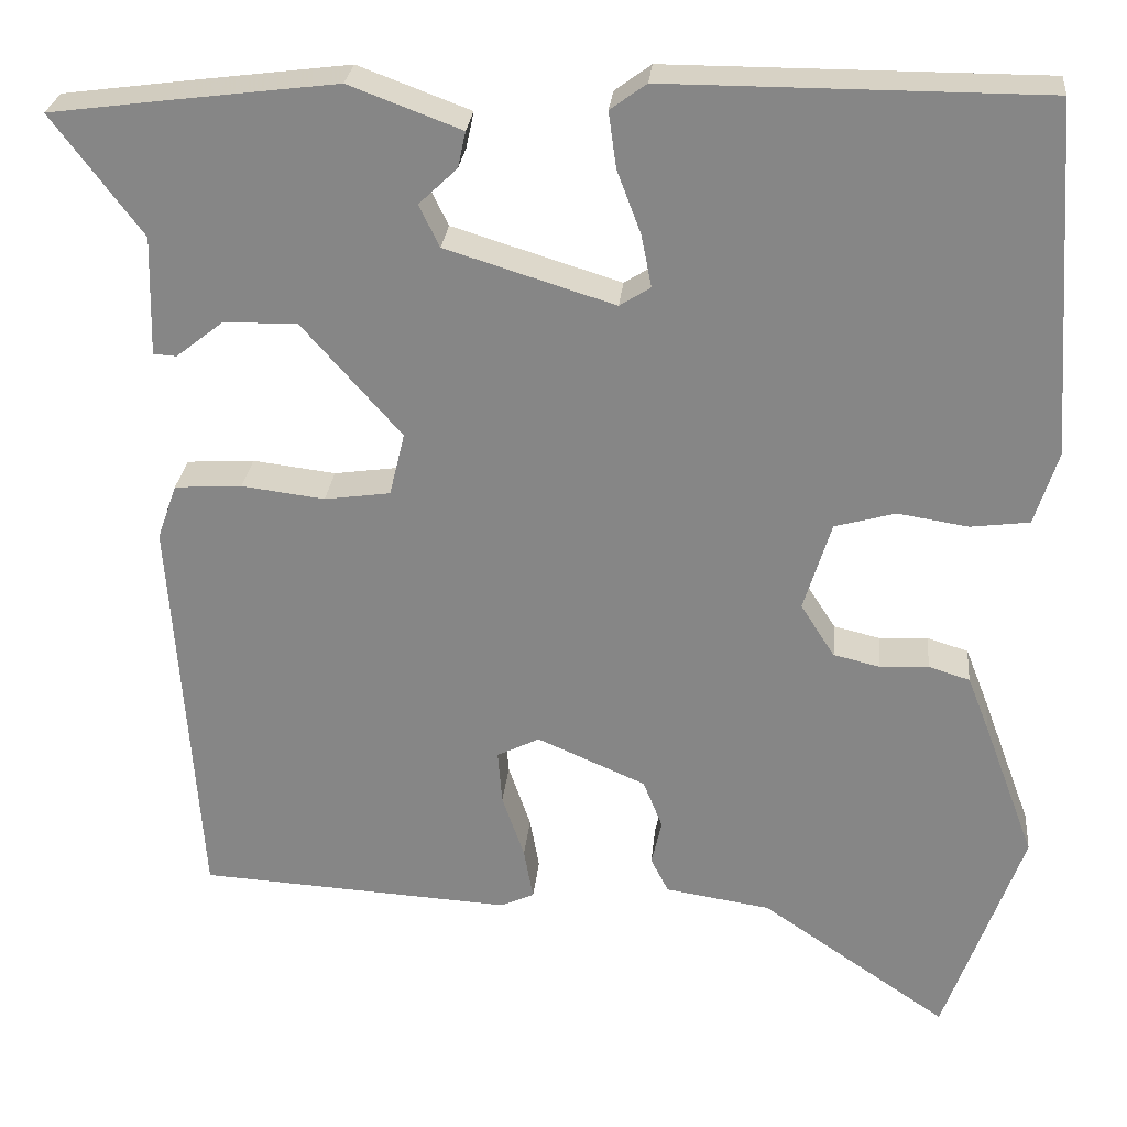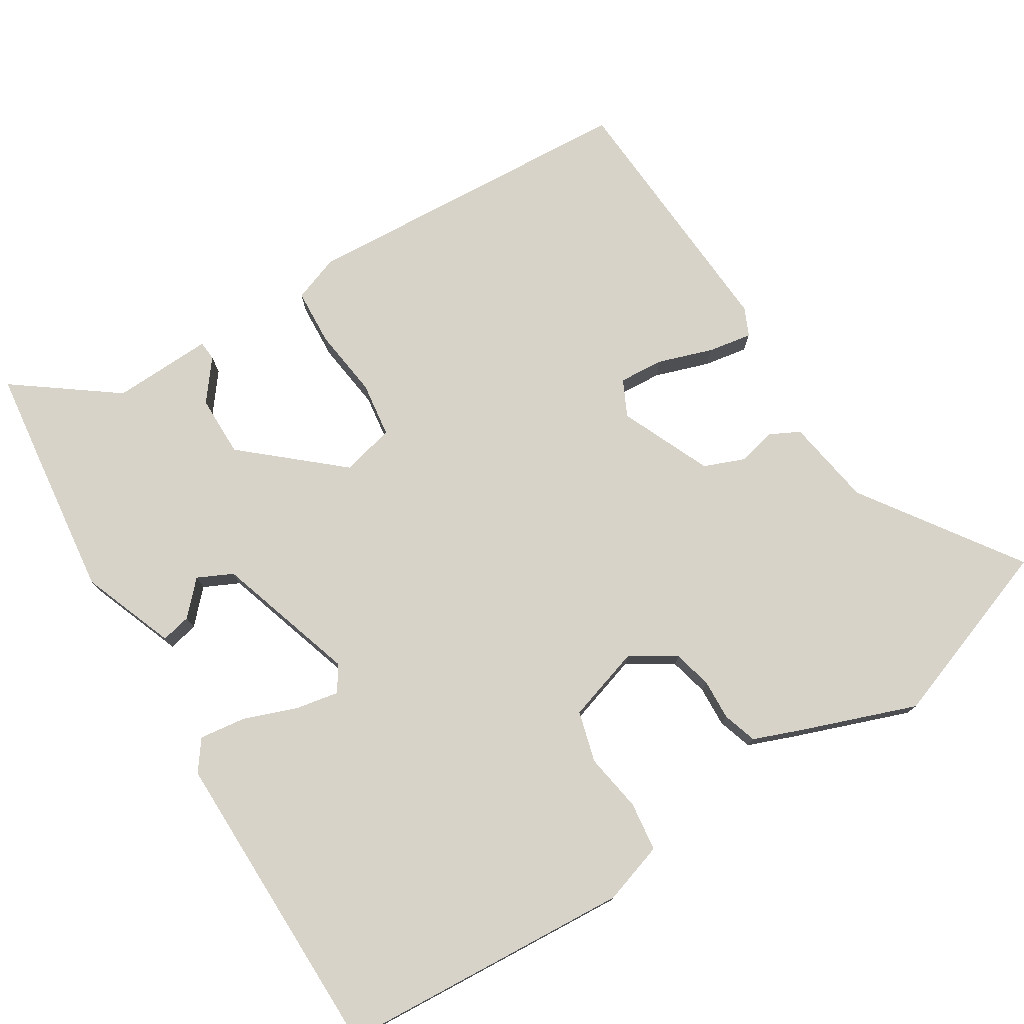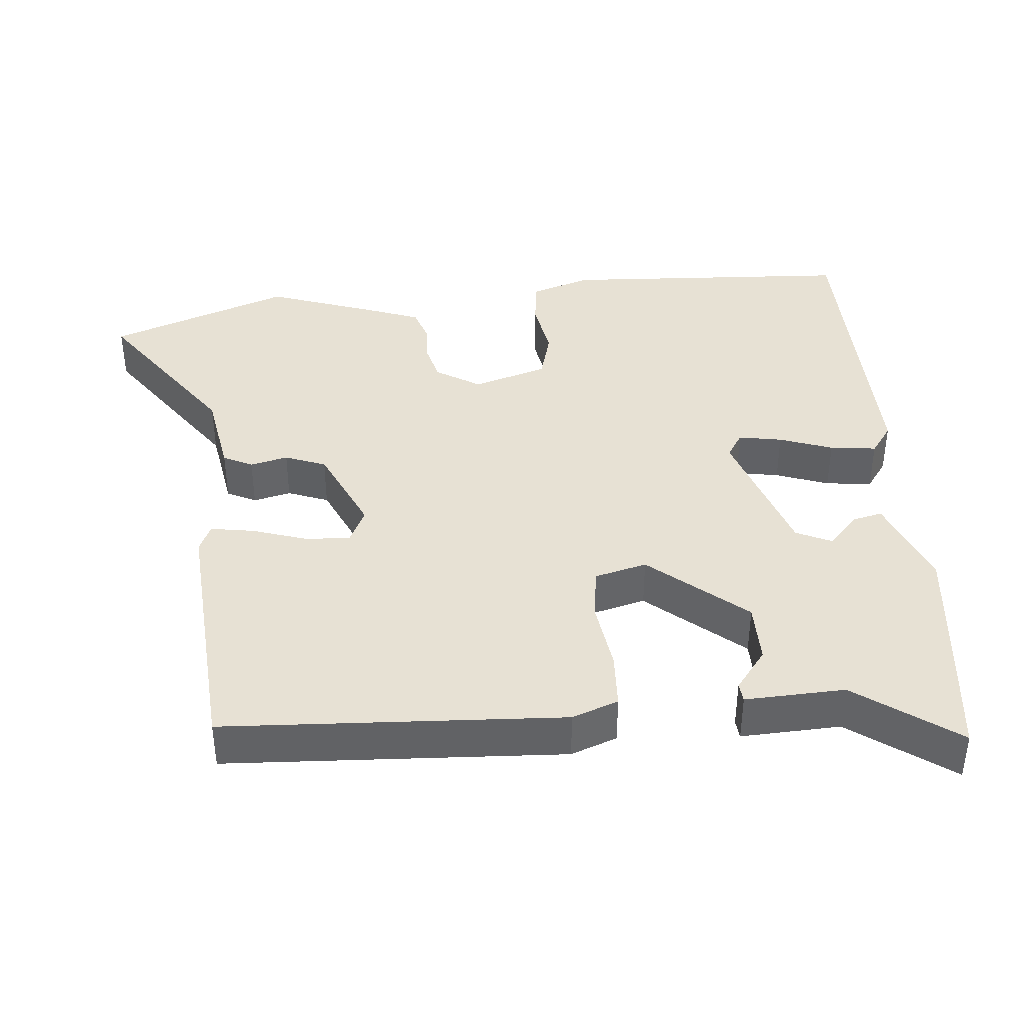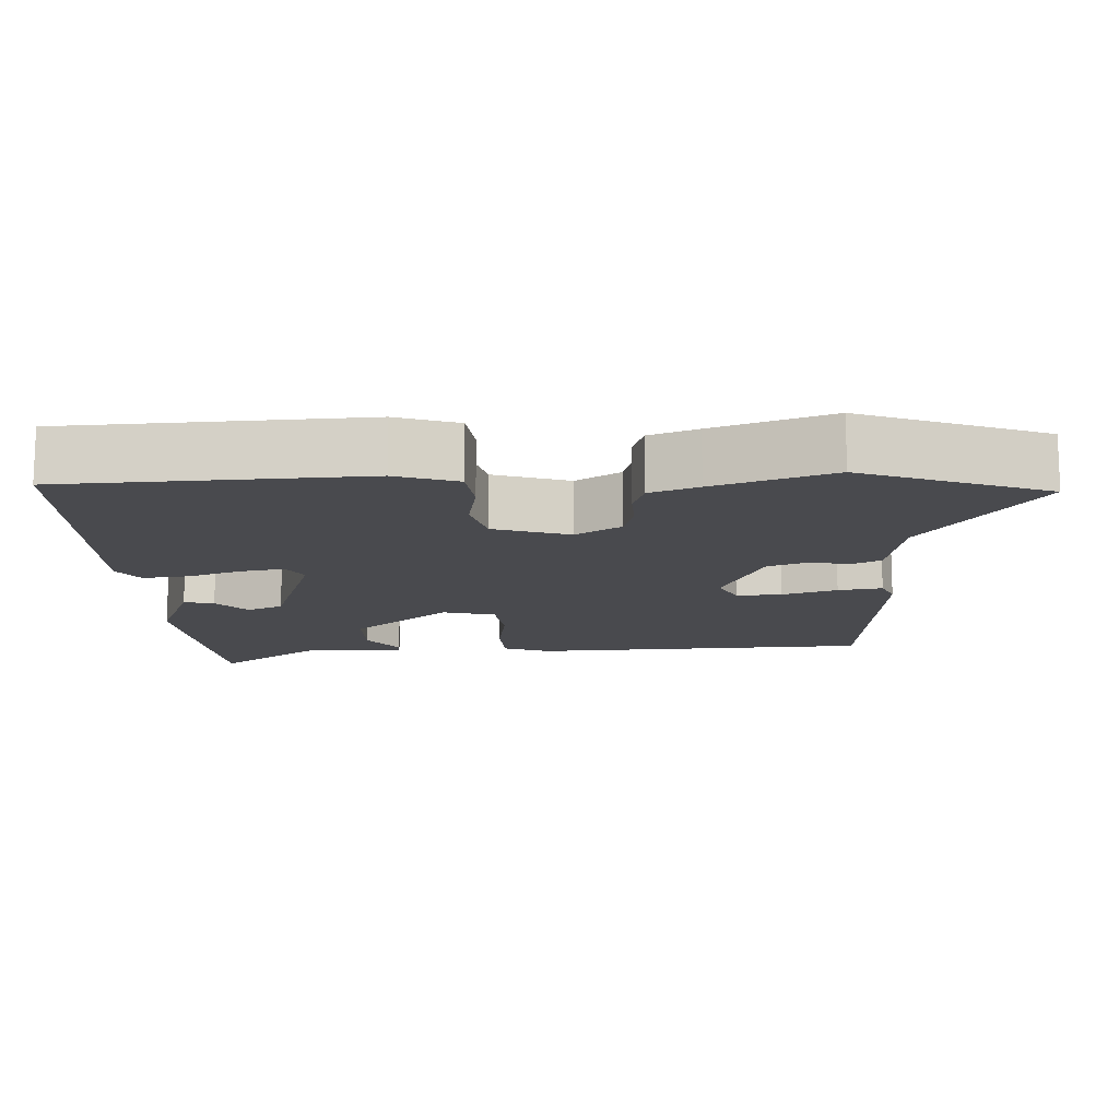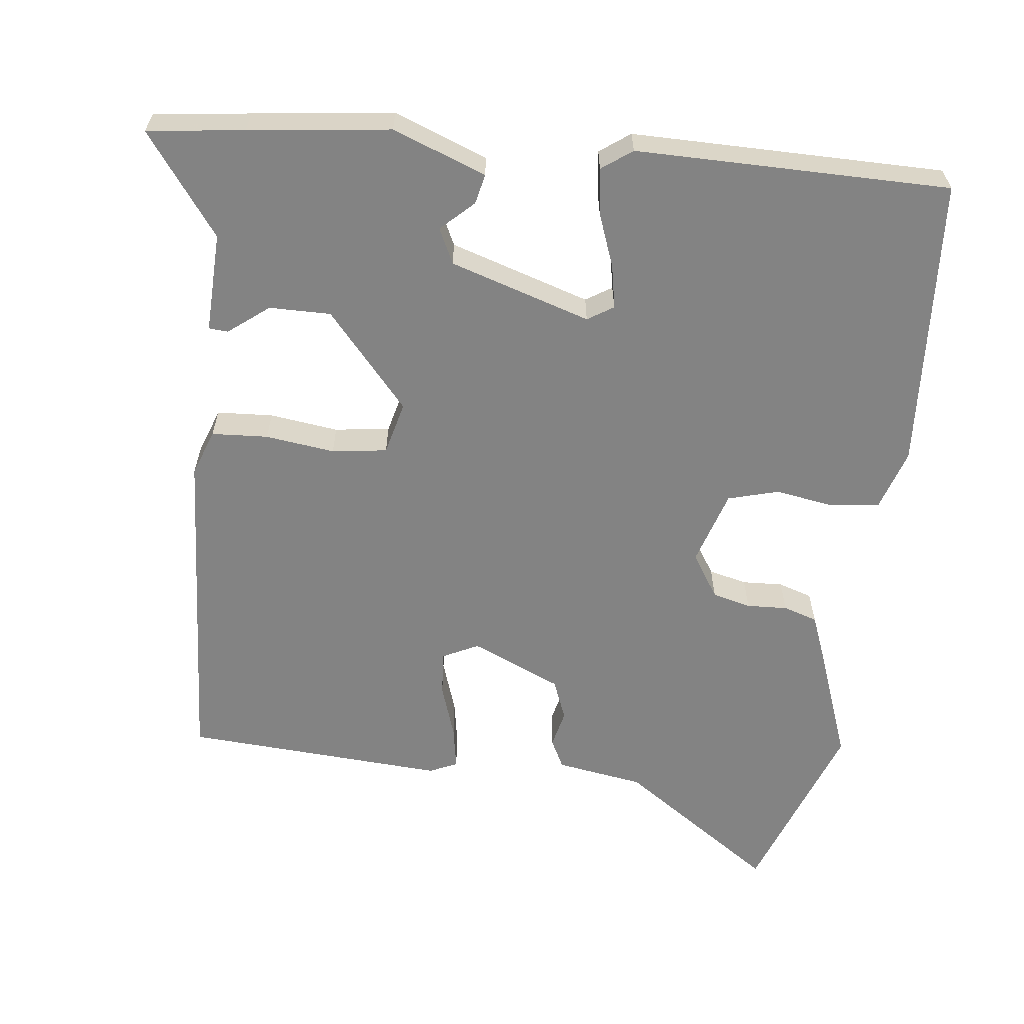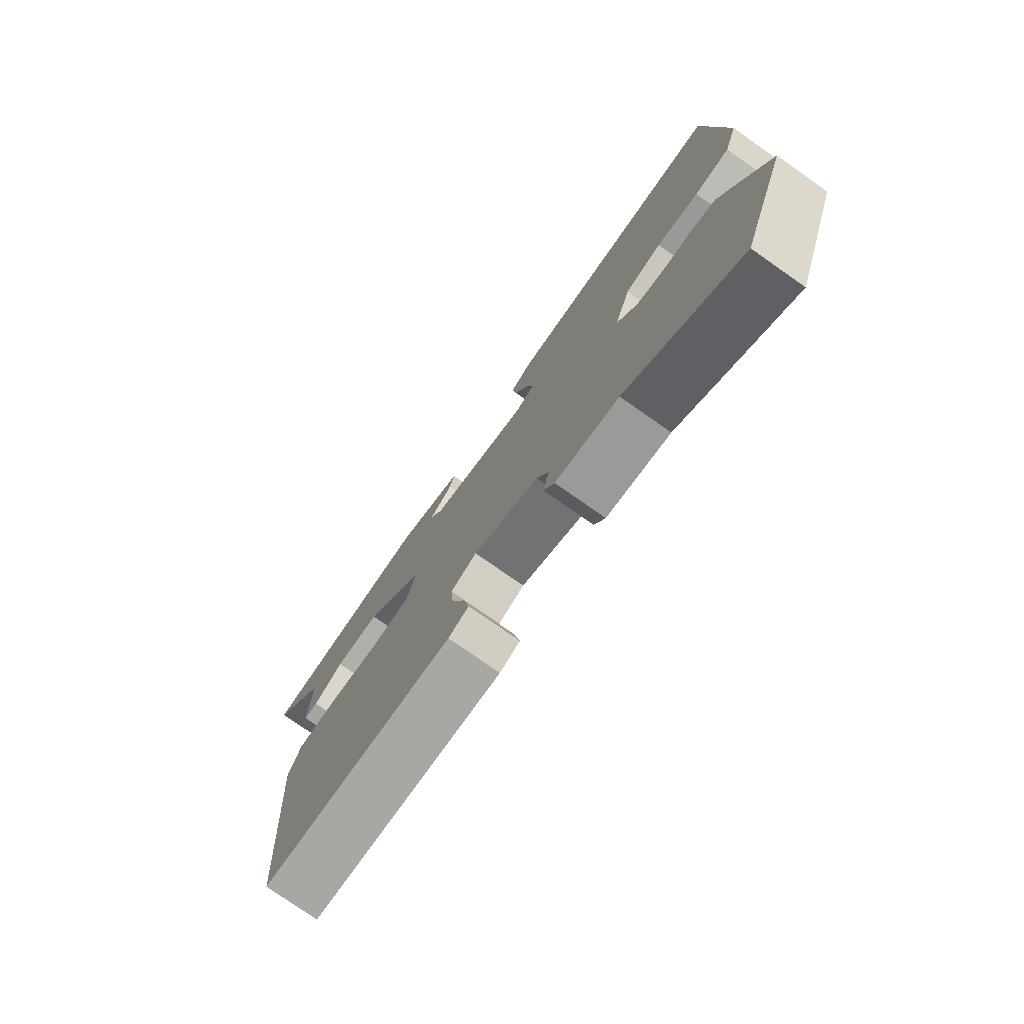
<metadata>
{"format":"obj","ext":"obj","renderer":"f3d","projection":"perspective","resolution":1024,"background":"white","views":[{"elev":27.2,"azim":5.6,"up":"+Z"},{"elev":76.6,"azim":57.8,"up":"+Y"},{"elev":39.6,"azim":-96.0,"up":"+Y"},{"elev":-13.4,"azim":91.3,"up":"+Y"},{"elev":-61.0,"azim":-7.0,"up":"+Y"},{"elev":-77.4,"azim":55.0,"up":"+Z"}]}
</metadata>
<code>
v -0.593 0.07 0.488
v -0.458 0.07 0.506
v -0.261 0.07 0.531
v -0.13 0.07 0.482
v -0.139 0.07 0.44
v -0.184 0.07 0.397
v -0.16 0.07 0.348
v 0.037 0.07 0.287
v 0.073 0.07 0.31
v 0.061 0.07 0.371
v 0.033 0.07 0.445
v 0.024 0.07 0.51
v 0.066 0.07 0.541
v 0.505 0.07 0.541
v 0.534 0.07 0.129
v 0.507 0.07 0.043
v 0.438 0.07 0.034
v 0.356 0.07 0.047
v 0.285 0.07 0.027
v 0.253 0.07 -0.078
v 0.293 0.07 -0.14
v 0.347 0.07 -0.153
v 0.404 0.07 -0.15
v 0.452 0.07 -0.165
v 0.478 0.07 -0.231
v 0.538 0.07 -0.392
v 0.447 0.07 -0.649
v 0.228 0.07 -0.5
v 0.105 0.07 -0.481
v 0.084 0.07 -0.44
v 0.096 0.07 -0.387
v 0.073 0.07 -0.33
v -0.054 0.07 -0.275
v -0.104 0.07 -0.3
v -0.099 0.07 -0.363
v -0.073 0.07 -0.439
v -0.062 0.07 -0.5
v -0.101 0.07 -0.518
v -0.469 0.07 -0.497
v -0.501 0.07 -0.024
v -0.478 0.07 0.041
v -0.399 0.07 0.046
v -0.302 0.07 0.034
v -0.225 0.07 0.045
v -0.207 0.07 0.119
v -0.323 0.07 0.251
v -0.409 0.07 0.25
v -0.465 0.07 0.206
v -0.492 0.07 0.208
v -0.488 0.07 0.348
v -0.593 0 0.488
v -0.458 0 0.506
v -0.261 0 0.531
v -0.13 0 0.482
v -0.139 0 0.44
v -0.184 0 0.397
v -0.16 0 0.348
v 0.037 0 0.287
v 0.073 0 0.31
v 0.061 0 0.371
v 0.033 0 0.445
v 0.024 0 0.51
v 0.066 0 0.541
v 0.505 0 0.541
v 0.534 0 0.129
v 0.507 0 0.043
v 0.438 0 0.034
v 0.356 0 0.047
v 0.285 0 0.027
v 0.253 0 -0.078
v 0.293 0 -0.14
v 0.347 0 -0.153
v 0.404 0 -0.15
v 0.452 0 -0.165
v 0.478 0 -0.231
v 0.538 0 -0.392
v 0.447 0 -0.649
v 0.228 0 -0.5
v 0.105 0 -0.481
v 0.084 0 -0.44
v 0.096 0 -0.387
v 0.073 0 -0.33
v -0.054 0 -0.275
v -0.104 0 -0.3
v -0.099 0 -0.363
v -0.073 0 -0.439
v -0.062 0 -0.5
v -0.101 0 -0.518
v -0.469 0 -0.497
v -0.501 0 -0.024
v -0.478 0 0.041
v -0.399 0 0.046
v -0.302 0 0.034
v -0.225 0 0.045
v -0.207 0 0.119
v -0.323 0 0.251
v -0.409 0 0.25
v -0.465 0 0.206
v -0.492 0 0.208
v -0.488 0 0.348
f 47 48 49 50
f 2 3 4
f 1 2 4
f 50 1 4
f 47 50 4
f 46 47 4
f 41 42 43
f 40 41 43
f 39 40 43
f 38 39 43
f 37 38 43
f 36 37 43
f 35 36 43
f 34 35 43 44
f 33 34 44 45
f 28 29 30 31
f 28 31 32
f 27 28 32
f 26 27 32
f 25 26 32
f 24 25 32
f 23 24 32
f 22 23 32
f 21 22 32 33
f 16 17 18
f 15 16 18
f 14 15 18
f 13 14 18
f 12 13 18
f 11 12 18
f 10 11 18
f 9 10 18 19
f 8 9 19 20
f 4 5 6
f 46 4 6
f 45 46 6 7
f 33 45 7
f 21 33 7
f 20 21 7
f 7 8 20
f 100 99 98 97
f 54 53 52
f 54 52 51
f 54 51 100
f 54 100 97
f 54 97 96
f 93 92 91
f 93 91 90
f 93 90 89
f 93 89 88
f 93 88 87
f 93 87 86
f 93 86 85
f 94 93 85 84
f 95 94 84 83
f 81 80 79 78
f 82 81 78
f 82 78 77
f 82 77 76
f 82 76 75
f 82 75 74
f 82 74 73
f 82 73 72
f 83 82 72 71
f 68 67 66
f 68 66 65
f 68 65 64
f 68 64 63
f 68 63 62
f 68 62 61
f 68 61 60
f 69 68 60 59
f 70 69 59 58
f 56 55 54
f 56 54 96
f 57 56 96 95
f 57 95 83
f 57 83 71
f 57 71 70
f 70 58 57
f 1 51 52 2
f 2 52 53 3
f 3 53 54 4
f 4 54 55 5
f 5 55 56 6
f 6 56 57 7
f 7 57 58 8
f 8 58 59 9
f 9 59 60 10
f 10 60 61 11
f 11 61 62 12
f 12 62 63 13
f 13 63 64 14
f 14 64 65 15
f 15 65 66 16
f 16 66 67 17
f 17 67 68 18
f 18 68 69 19
f 19 69 70 20
f 20 70 71 21
f 21 71 72 22
f 22 72 73 23
f 23 73 74 24
f 24 74 75 25
f 25 75 76 26
f 26 76 77 27
f 27 77 78 28
f 28 78 79 29
f 29 79 80 30
f 30 80 81 31
f 31 81 82 32
f 32 82 83 33
f 33 83 84 34
f 34 84 85 35
f 35 85 86 36
f 36 86 87 37
f 37 87 88 38
f 38 88 89 39
f 39 89 90 40
f 40 90 91 41
f 41 91 92 42
f 42 92 93 43
f 43 93 94 44
f 44 94 95 45
f 45 95 96 46
f 46 96 97 47
f 47 97 98 48
f 48 98 99 49
f 49 99 100 50
f 50 100 51 1

</code>
